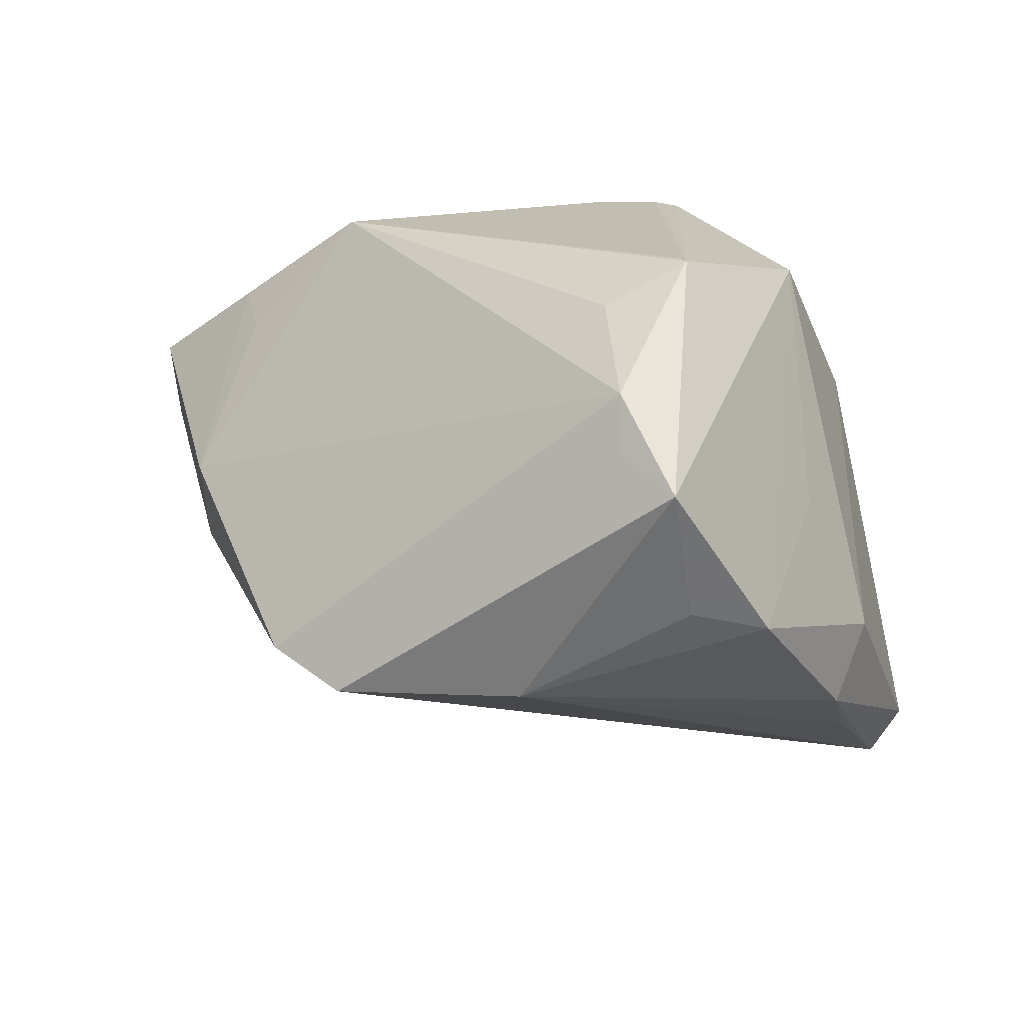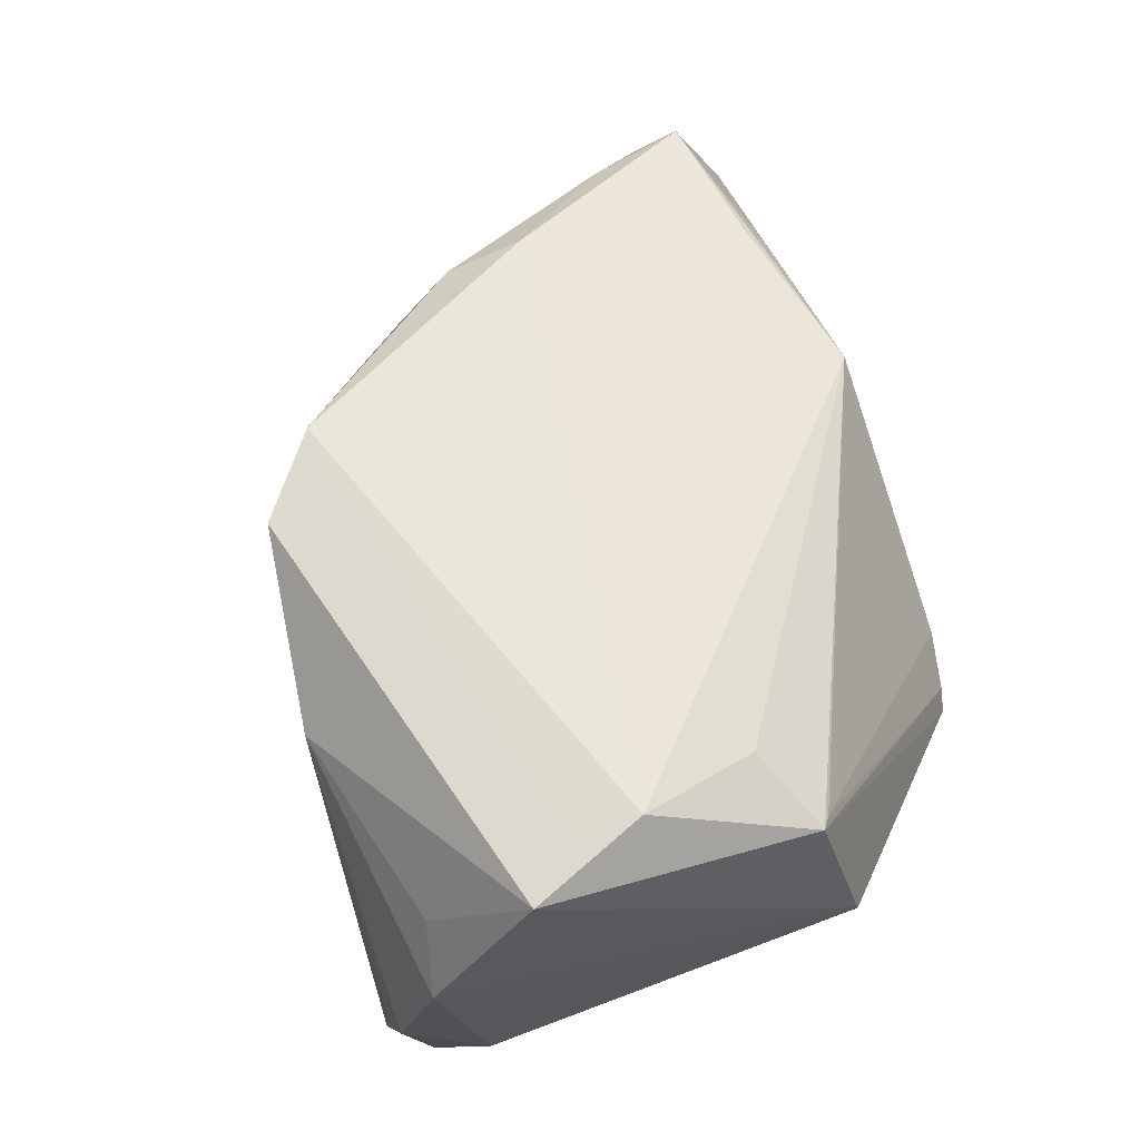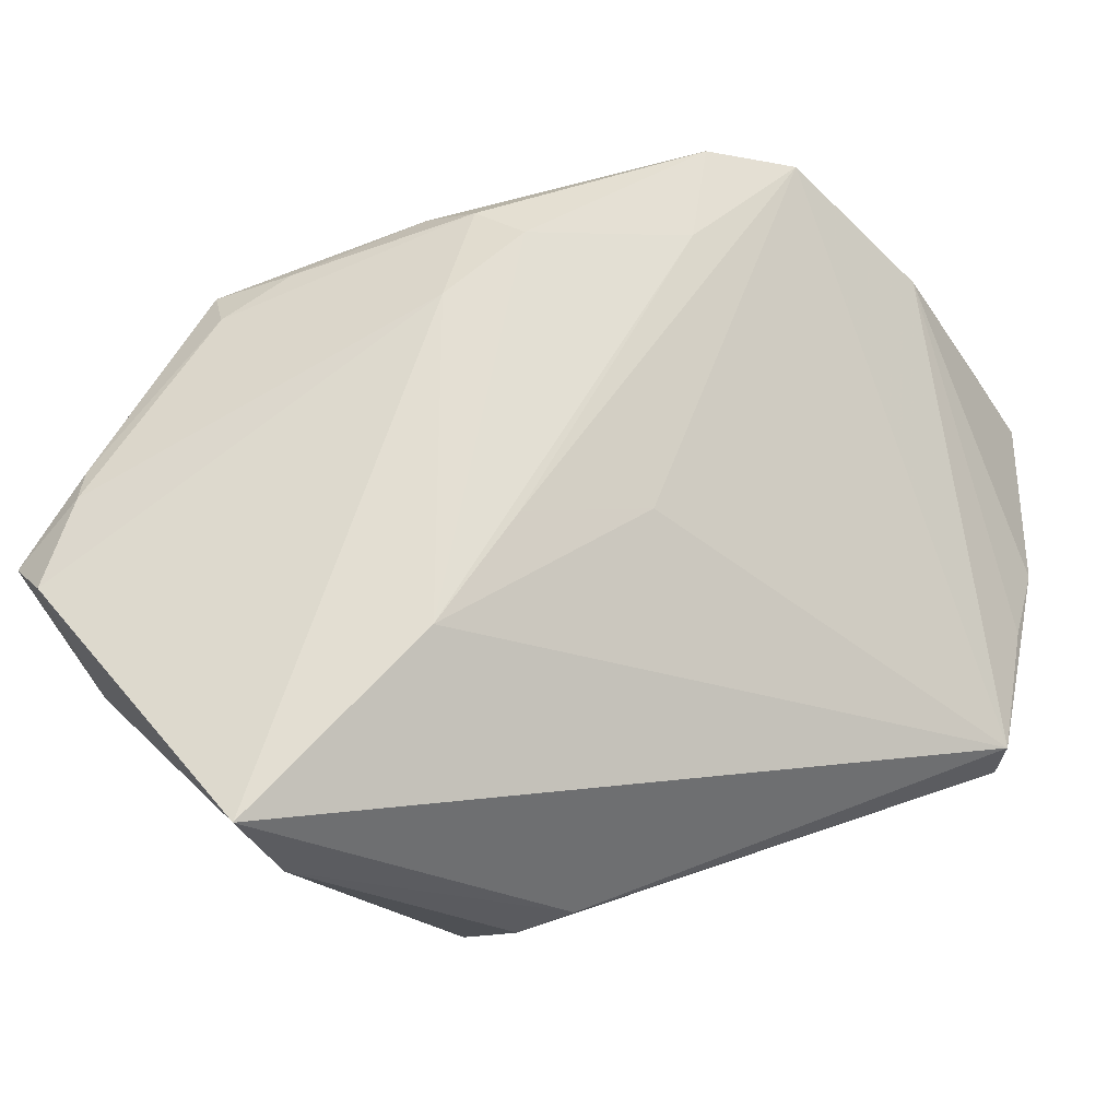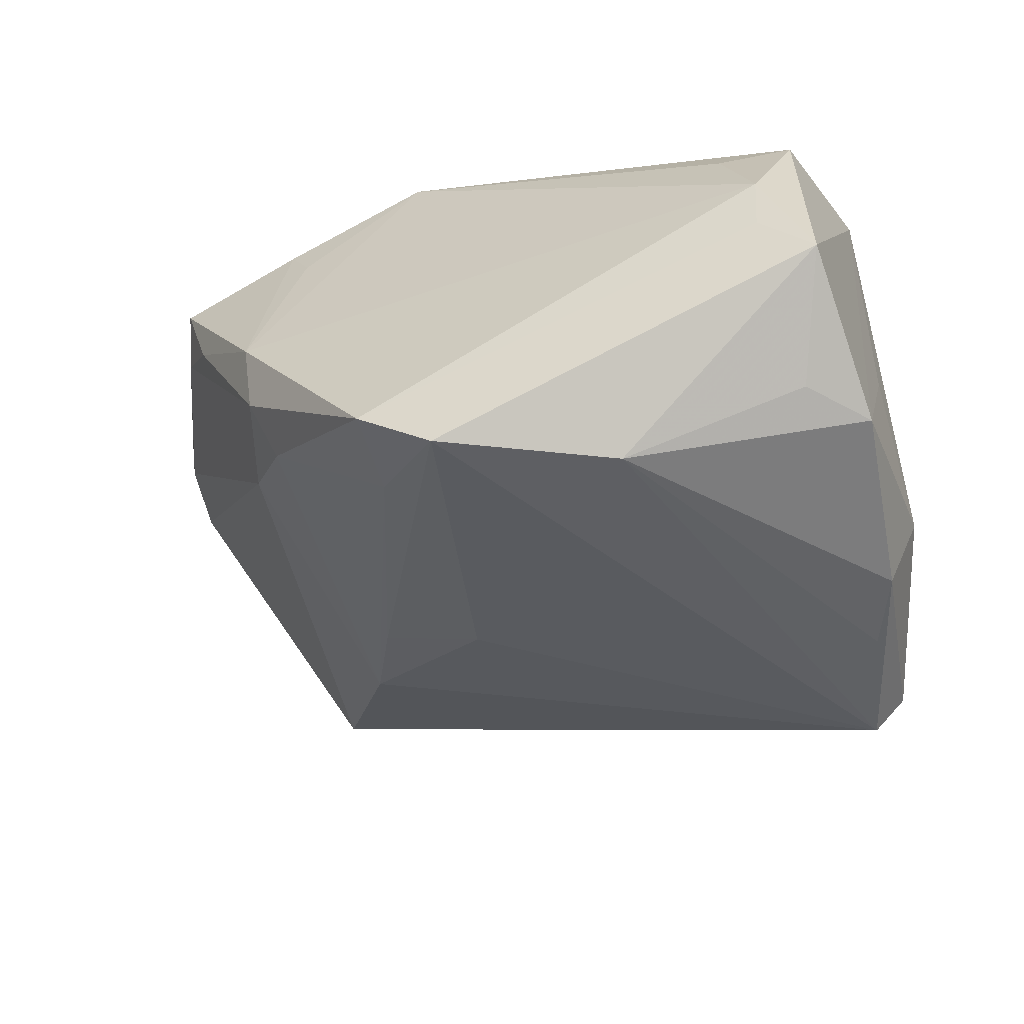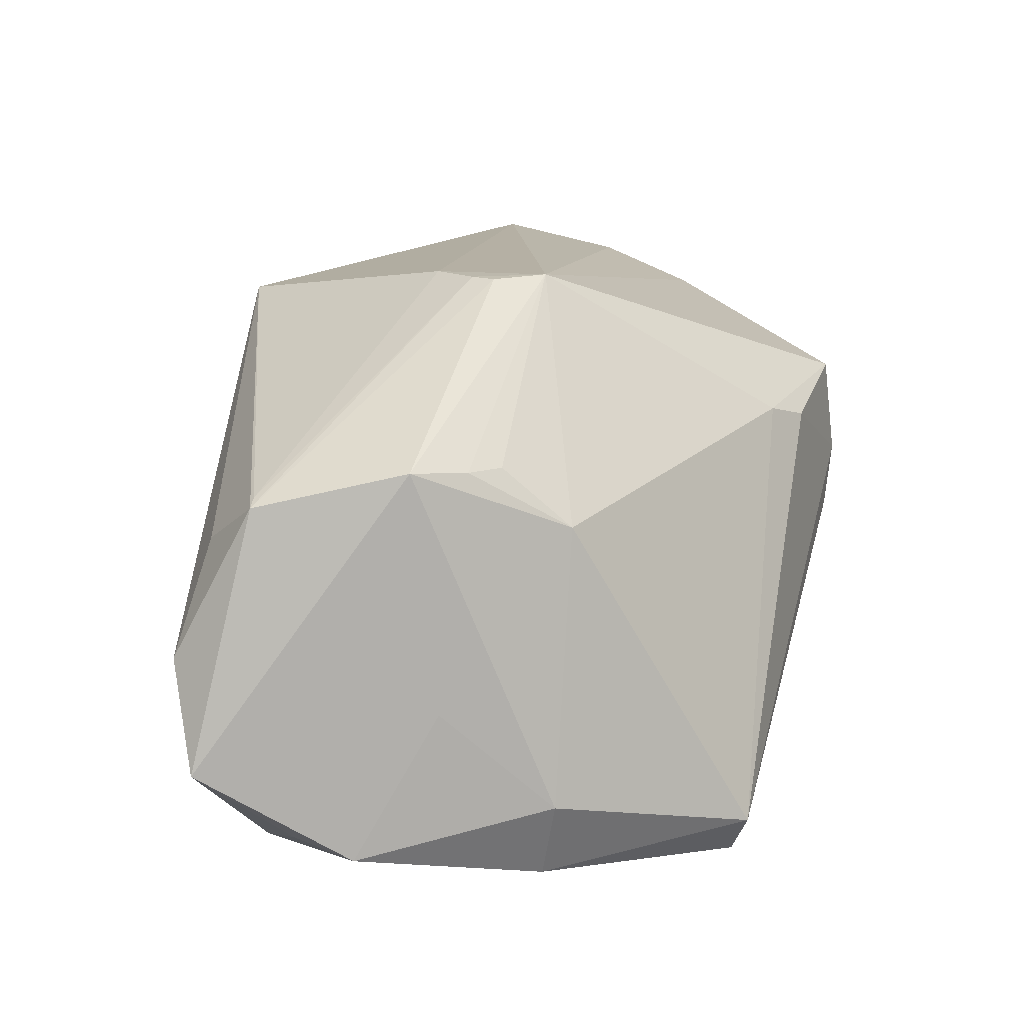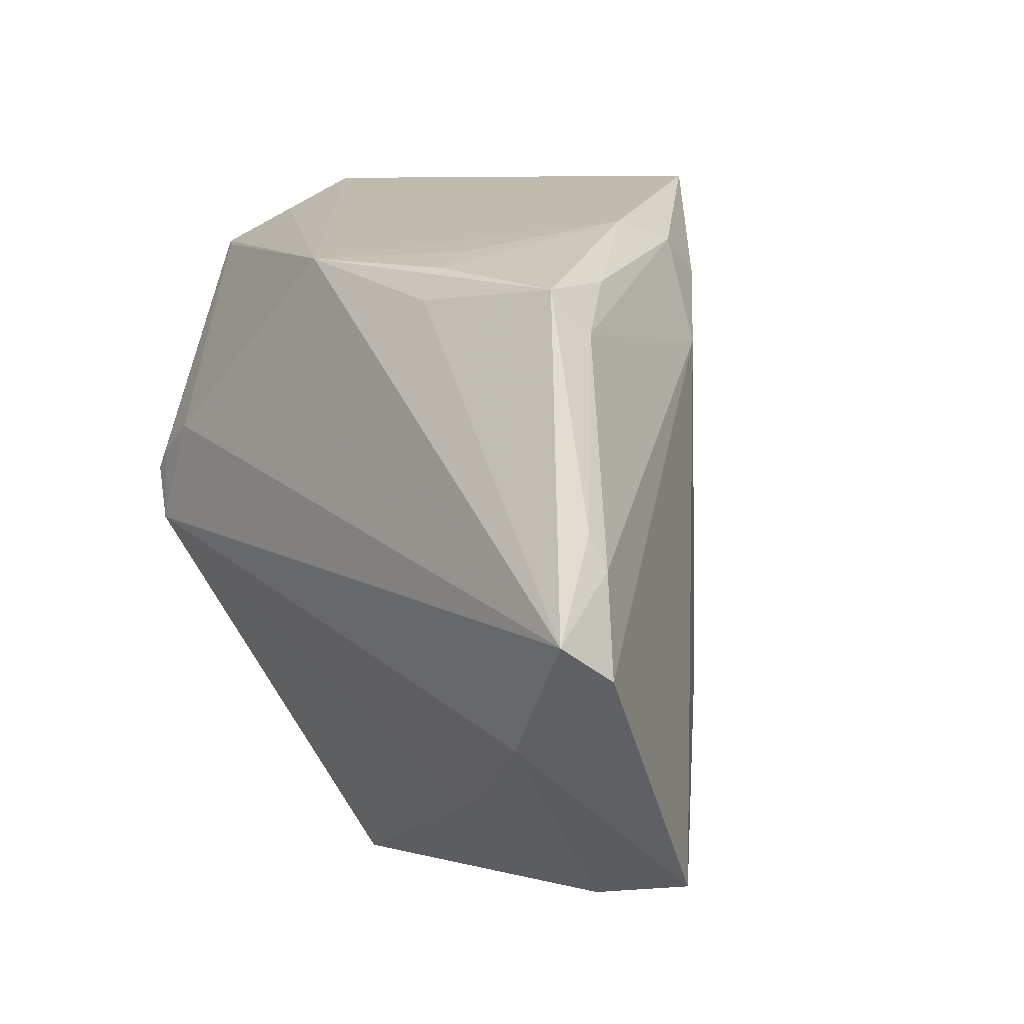
<metadata>
{"format":"obj","ext":"obj","renderer":"f3d","projection":"perspective","resolution":1024,"background":"white","views":[{"elev":-17.2,"azim":-143.2,"up":"+Z"},{"elev":63.8,"azim":-105.9,"up":"+Y"},{"elev":-21.8,"azim":136.0,"up":"+Y"},{"elev":-46.8,"azim":-158.7,"up":"+Z"},{"elev":11.6,"azim":-96.3,"up":"+Z"},{"elev":7.6,"azim":51.8,"up":"+Y"}]}
</metadata>
<code>
v 0.01393 0.02977 0.0173
v 0.04237 0.004474 0.0243
v 0.01846 0.03092 -0.006733
v -0.03897 -0.005971 -0.02907
v 0.04381 0.001002 0.02324
v 0.01678 0.02827 0.02227
v -0.01771 -0.02683 0.01464
v -0.04625 0.01228 -0.01054
v 0.0266 -0.03623 0.009736
v 0.01674 -0.003069 -0.01185
v 0.03593 -0.01681 0.02787
v -0.03854 -0.02036 -0.02524
v -0.002933 -0.03642 0.01735
v 0.0247 -0.02469 0.02454
v -0.02687 0.004837 0.03
v 0.01648 0.02737 -0.01204
v -0.04247 0.02973 0.0107
v -0.0458 0.000755 -0.02065
v -0.04044 0.03736 -0.01101
v 0.01872 0.03286 0.0004734
v -0.03673 0.03406 0.005682
v -0.002999 -0.03666 0.001022
v -0.04441 0.009139 0.01311
v 0.003168 0.02786 -0.02267
v -0.02069 0.01007 0.0303
v -0.04653 0.01492 0.01354
v -0.02534 -0.0007 0.0303
v -0.04265 -0.001255 0.007111
v -0.02284 0.02921 -0.0303
v -0.01427 -0.03091 0.01344
v -0.04095 0.03793 -0.005434
v -0.04578 0.0364 -0.01608
v 0.04653 -0.008818 0.02476
v -0.001161 -0.03793 0.007326
v -0.0353 -0.01938 -0.02936
v 0.03106 0.02643 0.01968
v 0.000588 0.02894 0.02672
v 0.0328 0.0221 0.01615
v 0.00173 0.03793 -0.02348
v -0.04598 0.02078 -0.02529
v -0.00597 0.03692 -0.0289
v -0.04101 0.02654 -0.02436
v 0.03595 -0.03417 0.005539
v 0.02806 0.02698 0.01078
v -0.04258 0.005671 0.01322
v 0.02257 0.02023 -0.006709
v 0.04557 -0.005135 0.0303
v 0.01684 0.02506 0.02449
v 0.004618 -0.001103 -0.01805
v 0.02312 -0.01494 -0.006933
v -0.0426 0.001614 -0.02846
v -0.04372 0.03011 0.009946
v -0.02531 0.0069 0.03013
f 40 26 32
f 43 22 35
f 9 22 43
f 33 11 43
f 43 11 9
f 47 11 33
f 11 47 27
f 32 26 52
f 42 40 32
f 29 41 35
f 40 42 29
f 32 41 29
f 29 42 32
f 32 52 31
f 50 43 35
f 5 47 33
f 20 31 37
f 14 27 13
f 11 27 14
f 13 9 14
f 9 11 14
f 15 27 53
f 26 27 15
f 53 52 15
f 15 52 26
f 40 29 51
f 51 18 40
f 26 40 8
f 8 18 26
f 40 18 8
f 12 51 35
f 18 51 12
f 35 22 12
f 19 41 32
f 32 31 19
f 34 12 22
f 34 9 13
f 34 22 9
f 35 41 49
f 49 50 35
f 43 50 46
f 33 43 46
f 46 5 33
f 47 37 25
f 53 27 25
f 25 27 47
f 21 31 52
f 52 37 21
f 21 37 31
f 13 27 7
f 4 29 35
f 35 51 4
f 4 51 29
f 23 27 26
f 23 45 27
f 26 18 28
f 18 12 28
f 28 23 26
f 45 23 28
f 12 7 28
f 27 45 28
f 28 7 27
f 10 49 41
f 50 49 10
f 17 37 52
f 17 25 37
f 17 52 53
f 53 25 17
f 6 36 20
f 37 36 6
f 47 5 2
f 2 36 47
f 48 37 47
f 47 36 48
f 48 36 37
f 13 7 30
f 30 7 12
f 30 34 13
f 12 34 30
f 16 46 50
f 16 3 46
f 20 36 44
f 44 3 20
f 5 46 38
f 46 3 38
f 3 44 38
f 38 44 36
f 38 2 5
f 36 2 38
f 20 37 1
f 1 6 20
f 37 6 1
f 50 10 24
f 24 16 50
f 24 10 41
f 39 24 41
f 16 24 39
f 3 16 39
f 41 19 39
f 39 19 31
f 39 31 20
f 20 3 39

</code>
